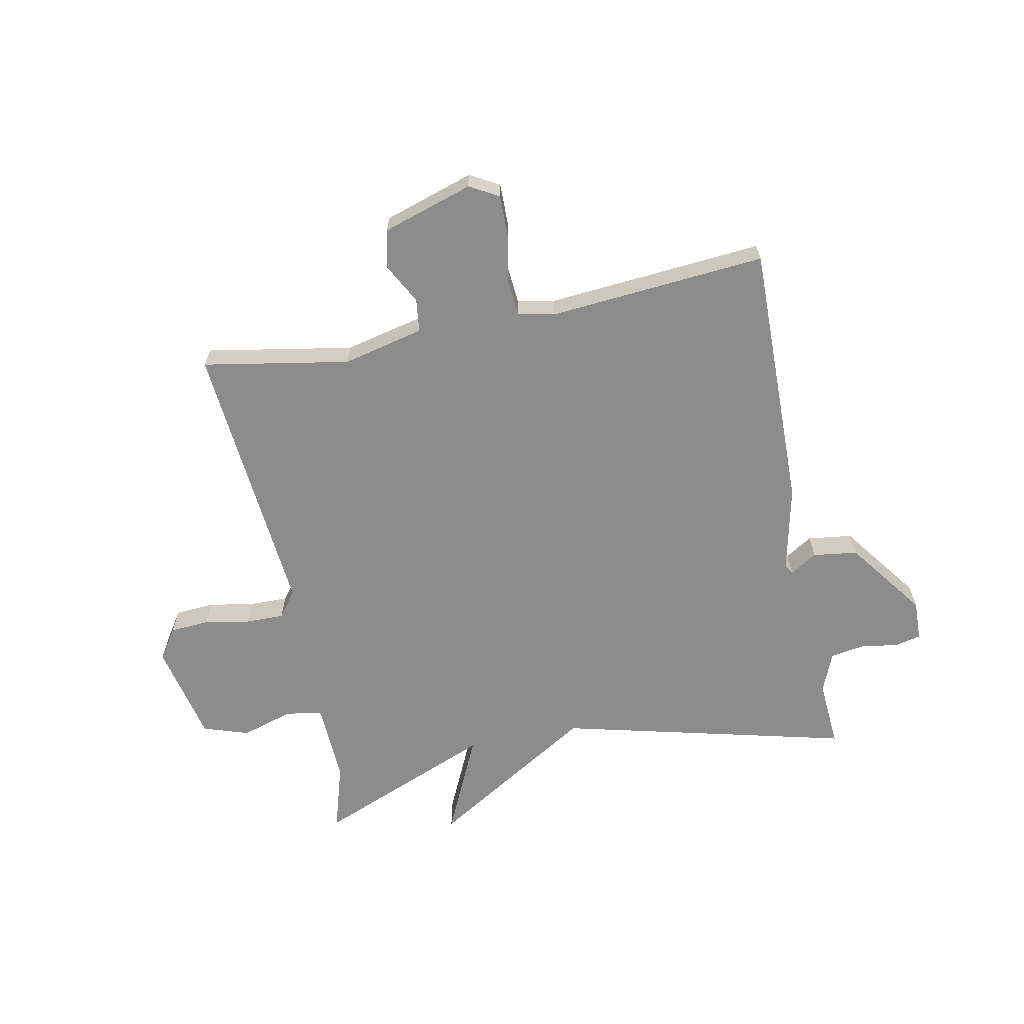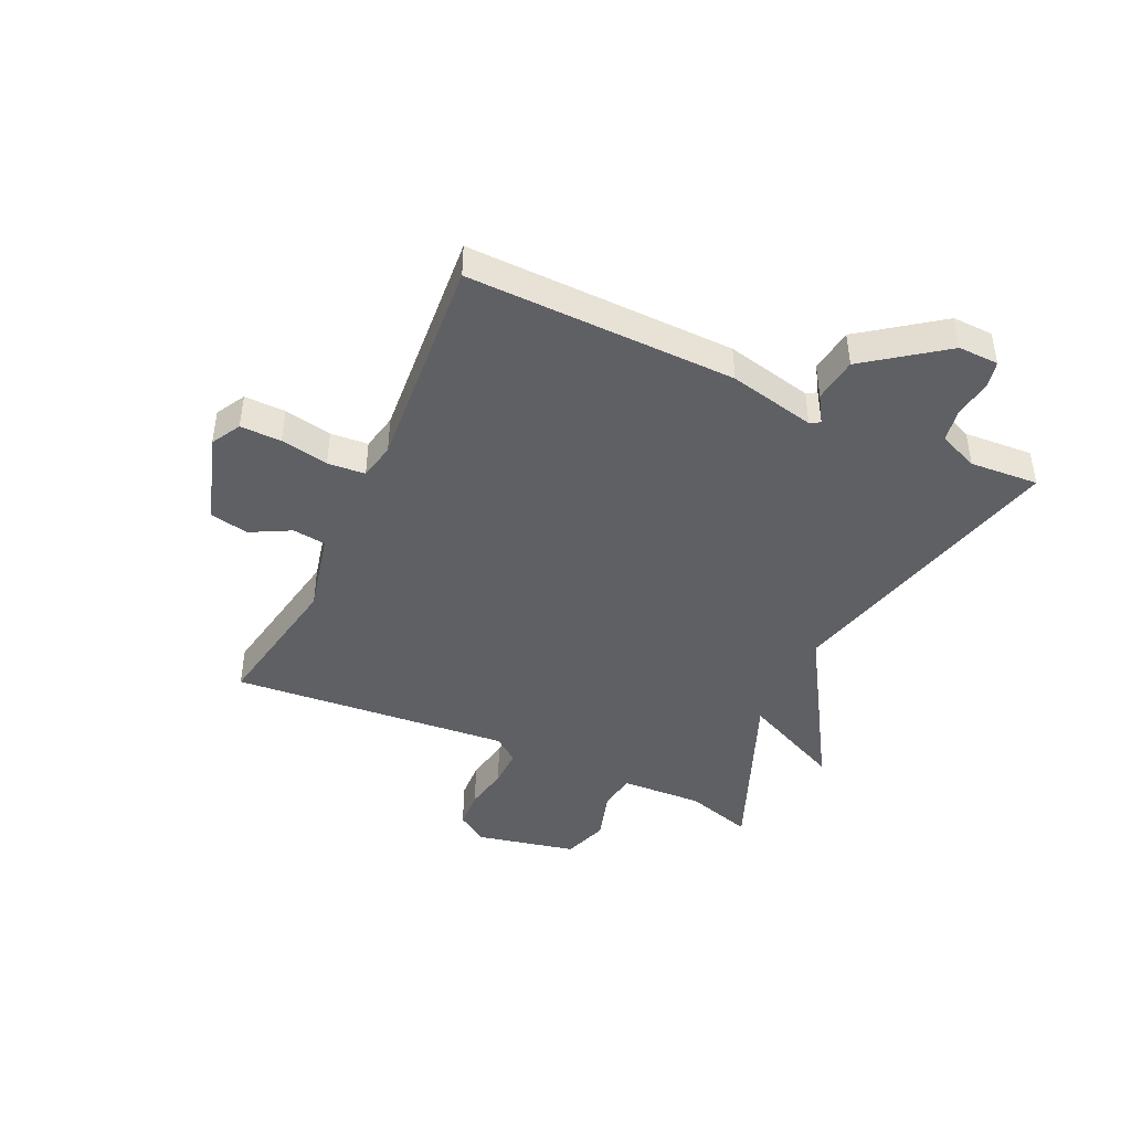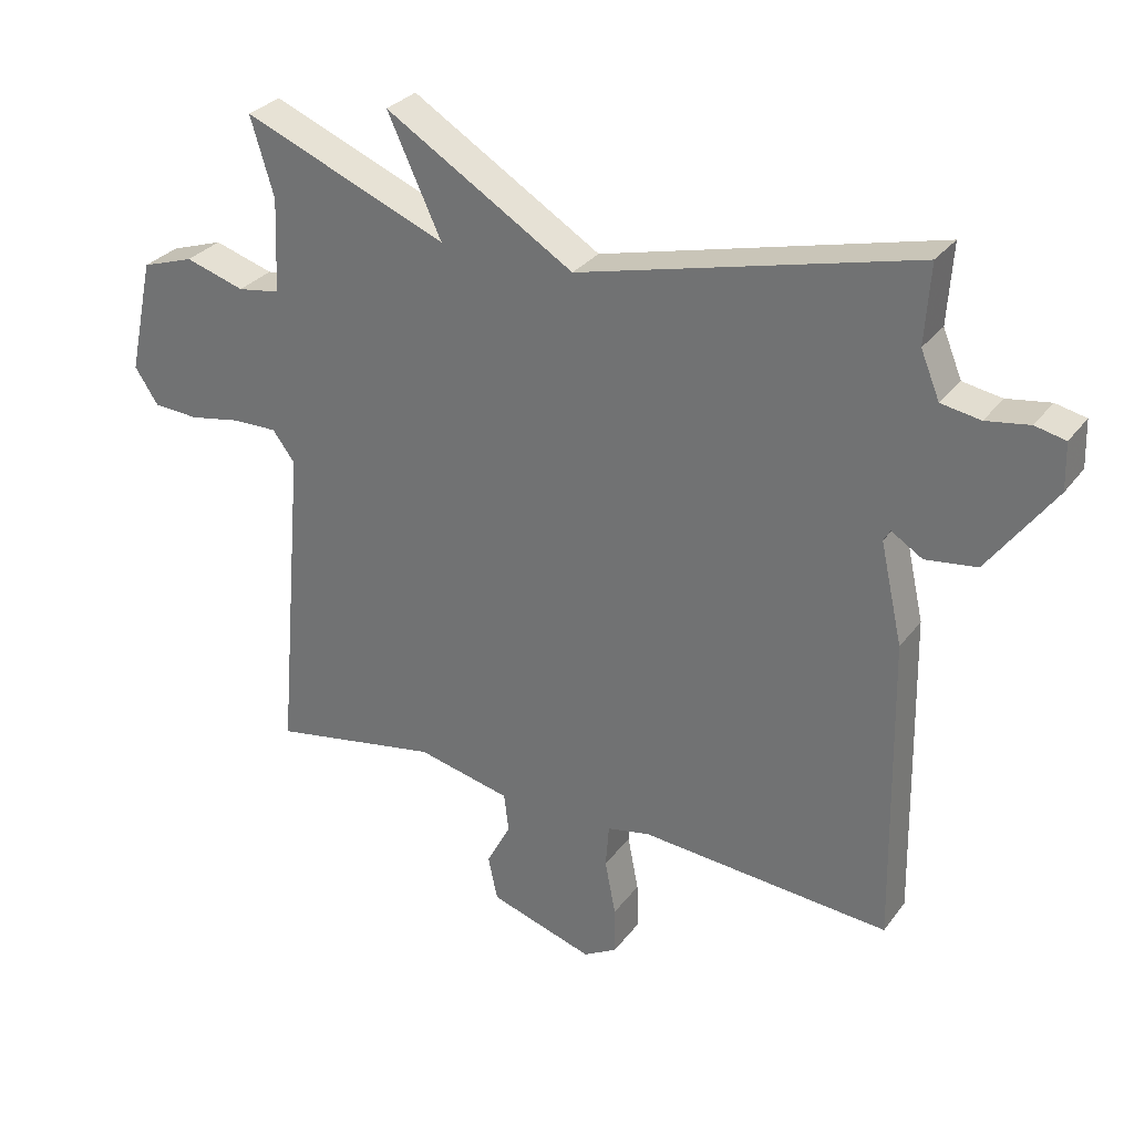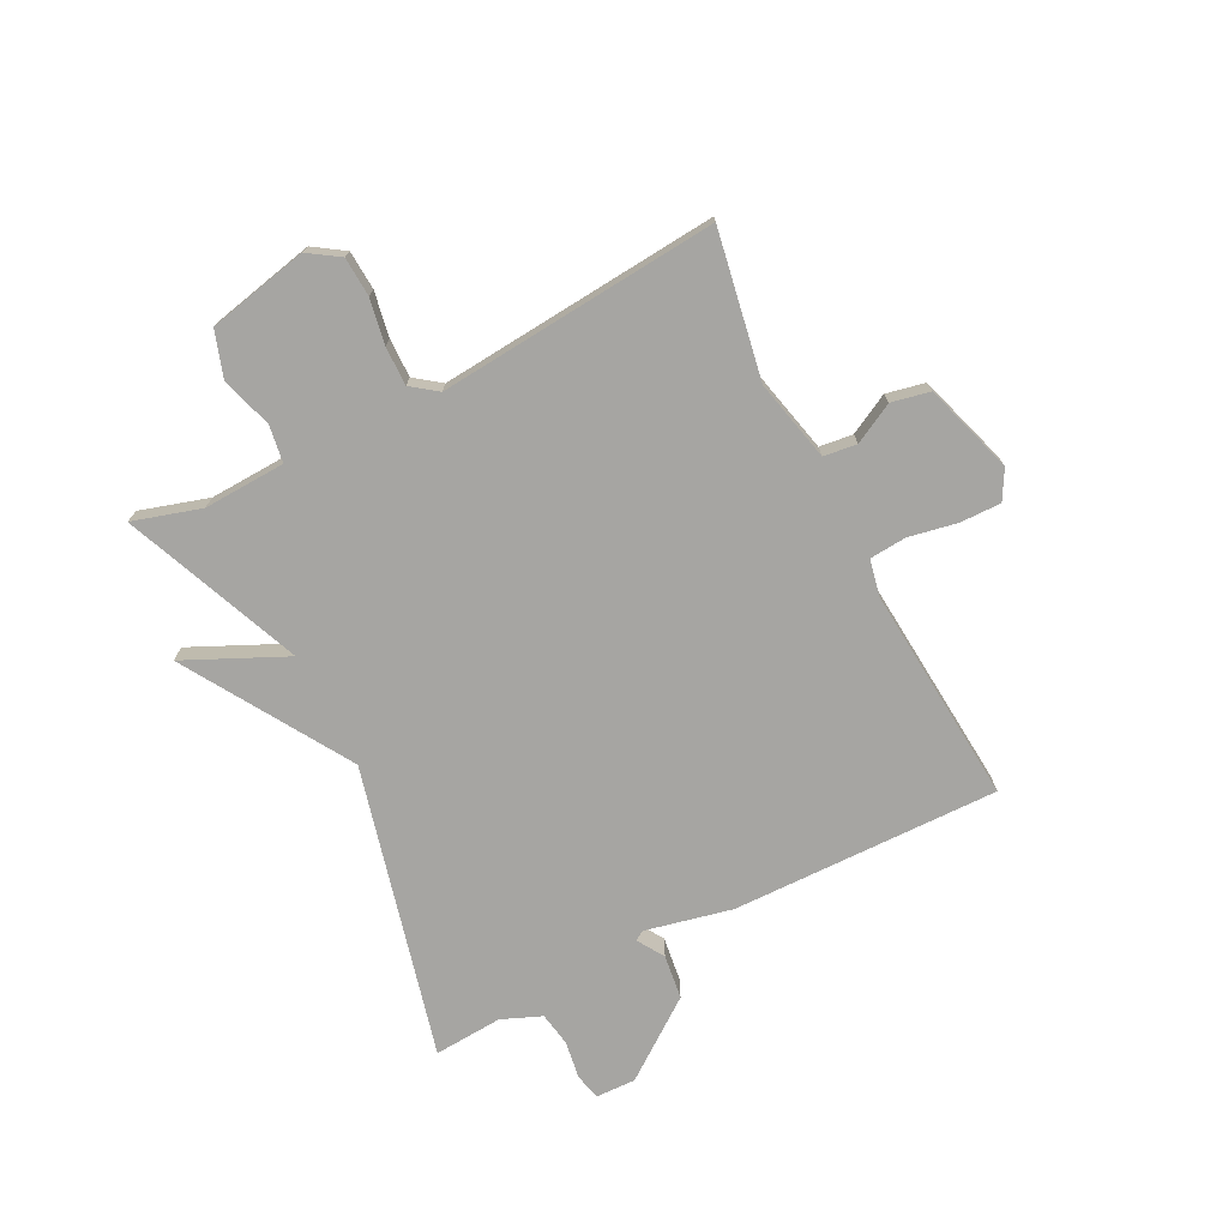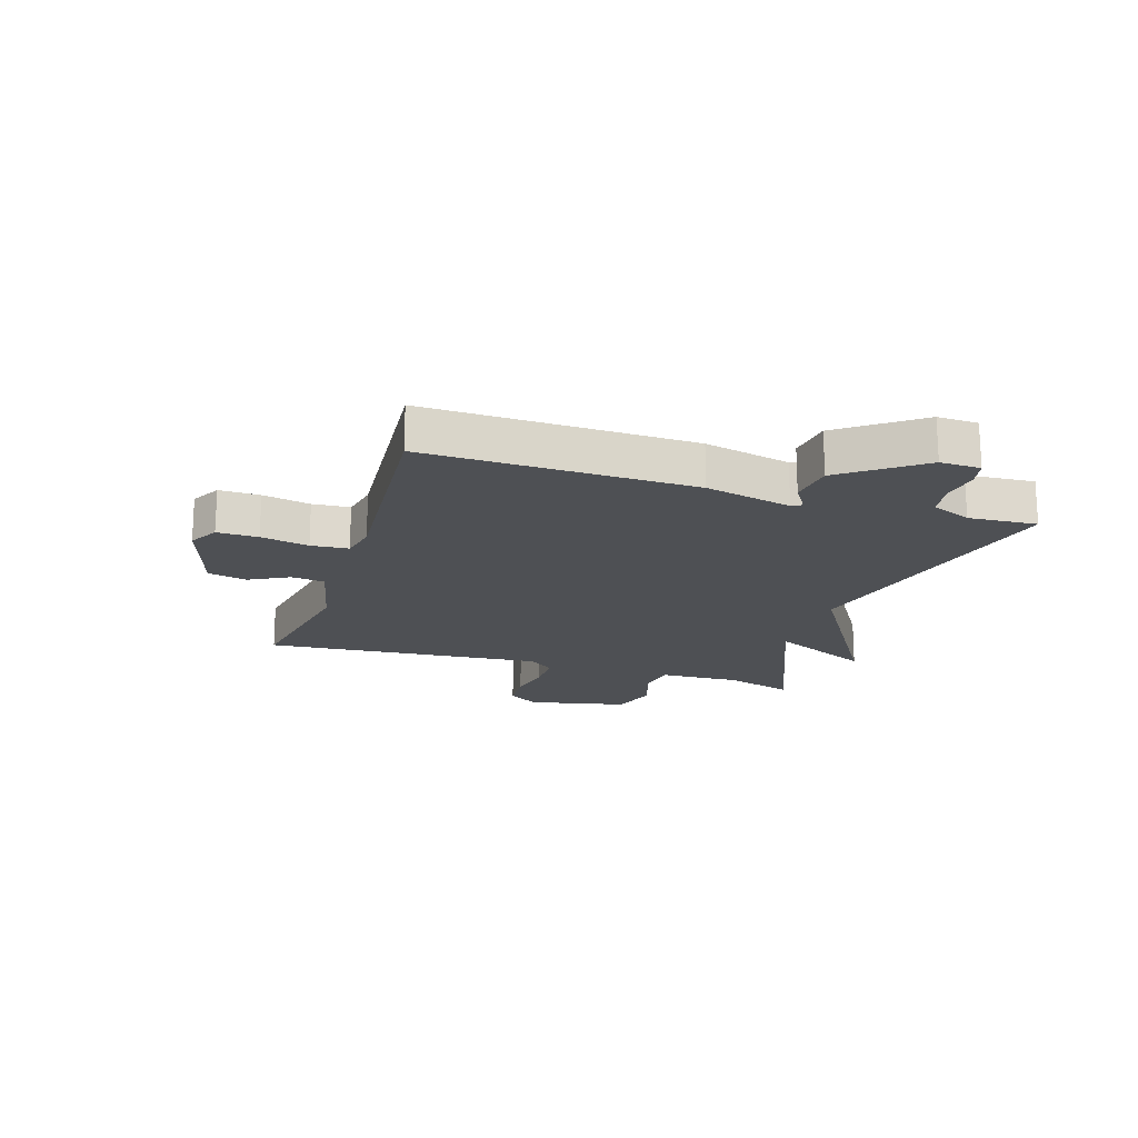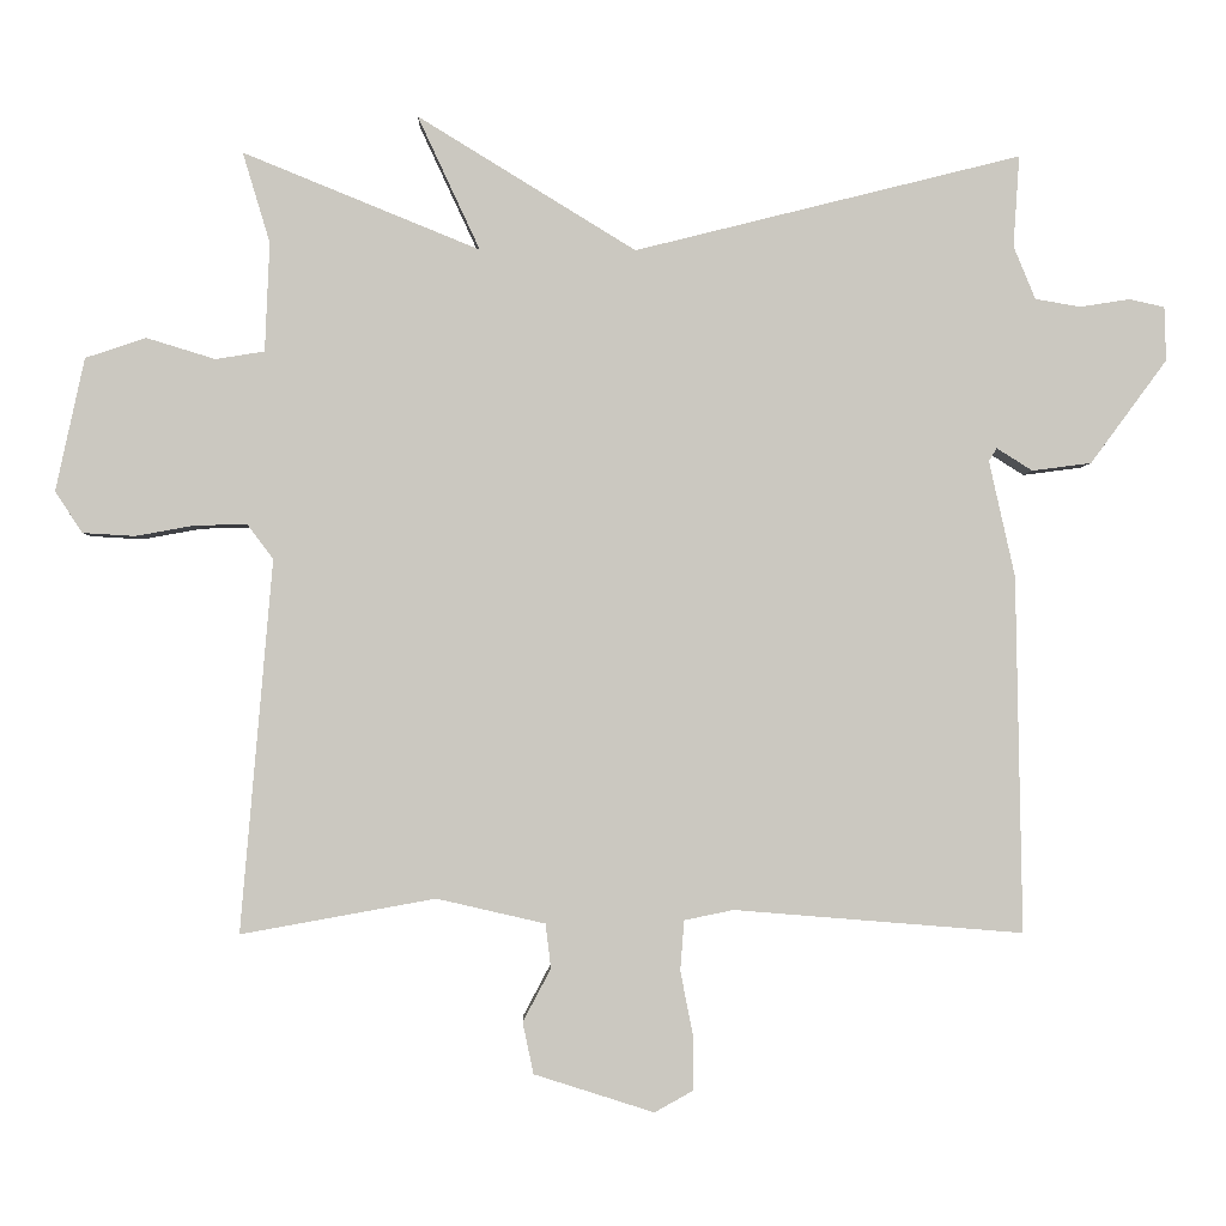
<metadata>
{"format":"obj","ext":"obj","renderer":"f3d","projection":"perspective","resolution":1024,"background":"white","views":[{"elev":-64.3,"azim":-168.6,"up":"+Y"},{"elev":-44.0,"azim":-114.9,"up":"+Y"},{"elev":29.9,"azim":-150.2,"up":"+Z"},{"elev":-73.8,"azim":117.0,"up":"+Y"},{"elev":-18.6,"azim":-107.7,"up":"+Y"},{"elev":-1.9,"azim":178.6,"up":"+Z"}]}
</metadata>
<code>
v -0.5 0.07 0.5
v -0.004 0.07 0.376
v 0.276 0.07 0.548
v 0.196 0.07 0.376
v 0.5 0.07 0.5
v 0.465 0.07 0.384
v 0.471 0.07 0.244
v 0.534 0.07 0.234
v 0.622 0.07 0.261
v 0.7 0.07 0.235
v 0.737 0.07 0.064
v 0.702 0.07 0.011
v 0.635 0.07 0.007
v 0.558 0.07 0.021
v 0.492 0.07 0.022
v 0.459 0.07 -0.022
v 0.5 0.07 -0.5
v 0.25 0.07 -0.455
v 0.111 0.07 -0.487
v 0.104 0.07 -0.544
v 0.14 0.07 -0.612
v 0.126 0.07 -0.678
v -0.028 0.07 -0.727
v -0.078 0.07 -0.699
v -0.077 0.07 -0.629
v -0.061 0.07 -0.547
v -0.066 0.07 -0.483
v -0.129 0.07 -0.47
v -0.5 0.07 -0.5
v -0.492 0.07 -0.043
v -0.459 0.07 0.105
v -0.469 0.07 0.122
v -0.515 0.07 0.093
v -0.591 0.07 0.103
v -0.689 0.07 0.236
v -0.687 0.07 0.305
v -0.642 0.07 0.315
v -0.578 0.07 0.305
v -0.52 0.07 0.315
v -0.492 0.07 0.383
v -0.5 0 0.5
v -0.004 0 0.376
v 0.276 0 0.548
v 0.196 0 0.376
v 0.5 0 0.5
v 0.465 0 0.384
v 0.471 0 0.244
v 0.534 0 0.234
v 0.622 0 0.261
v 0.7 0 0.235
v 0.737 0 0.064
v 0.702 0 0.011
v 0.635 0 0.007
v 0.558 0 0.021
v 0.492 0 0.022
v 0.459 0 -0.022
v 0.5 0 -0.5
v 0.25 0 -0.455
v 0.111 0 -0.487
v 0.104 0 -0.544
v 0.14 0 -0.612
v 0.126 0 -0.678
v -0.028 0 -0.727
v -0.078 0 -0.699
v -0.077 0 -0.629
v -0.061 0 -0.547
v -0.066 0 -0.483
v -0.129 0 -0.47
v -0.5 0 -0.5
v -0.492 0 -0.043
v -0.459 0 0.105
v -0.469 0 0.122
v -0.515 0 0.093
v -0.591 0 0.103
v -0.689 0 0.236
v -0.687 0 0.305
v -0.642 0 0.315
v -0.578 0 0.305
v -0.52 0 0.315
v -0.492 0 0.383
f 36 37 38
f 35 36 38
f 34 35 38
f 33 34 38
f 32 33 38
f 32 38 39
f 31 32 39 40
f 28 29 30 31
f 40 1 2
f 31 40 2
f 28 31 2
f 27 28 2
f 24 25 26
f 23 24 26
f 22 23 26
f 21 22 26
f 20 21 26
f 26 27 2
f 20 26 2
f 19 20 2
f 16 17 18
f 12 13 14
f 11 12 14
f 10 11 14
f 9 10 14
f 8 9 14
f 7 8 14 15
f 4 5 6
f 4 6 7
f 2 3 4
f 2 4 7
f 19 2 7
f 18 19 7
f 16 18 7
f 7 15 16
f 78 77 76
f 78 76 75
f 78 75 74
f 78 74 73
f 78 73 72
f 79 78 72
f 80 79 72 71
f 71 70 69 68
f 42 41 80
f 42 80 71
f 42 71 68
f 42 68 67
f 66 65 64
f 66 64 63
f 66 63 62
f 66 62 61
f 66 61 60
f 42 67 66
f 42 66 60
f 42 60 59
f 58 57 56
f 54 53 52
f 54 52 51
f 54 51 50
f 54 50 49
f 54 49 48
f 55 54 48 47
f 46 45 44
f 47 46 44
f 44 43 42
f 47 44 42
f 47 42 59
f 47 59 58
f 47 58 56
f 56 55 47
f 1 41 42 2
f 2 42 43 3
f 3 43 44 4
f 4 44 45 5
f 5 45 46 6
f 6 46 47 7
f 7 47 48 8
f 8 48 49 9
f 9 49 50 10
f 10 50 51 11
f 11 51 52 12
f 12 52 53 13
f 13 53 54 14
f 14 54 55 15
f 15 55 56 16
f 16 56 57 17
f 17 57 58 18
f 18 58 59 19
f 19 59 60 20
f 20 60 61 21
f 21 61 62 22
f 22 62 63 23
f 23 63 64 24
f 24 64 65 25
f 25 65 66 26
f 26 66 67 27
f 27 67 68 28
f 28 68 69 29
f 29 69 70 30
f 30 70 71 31
f 31 71 72 32
f 32 72 73 33
f 33 73 74 34
f 34 74 75 35
f 35 75 76 36
f 36 76 77 37
f 37 77 78 38
f 38 78 79 39
f 39 79 80 40
f 40 80 41 1

</code>
